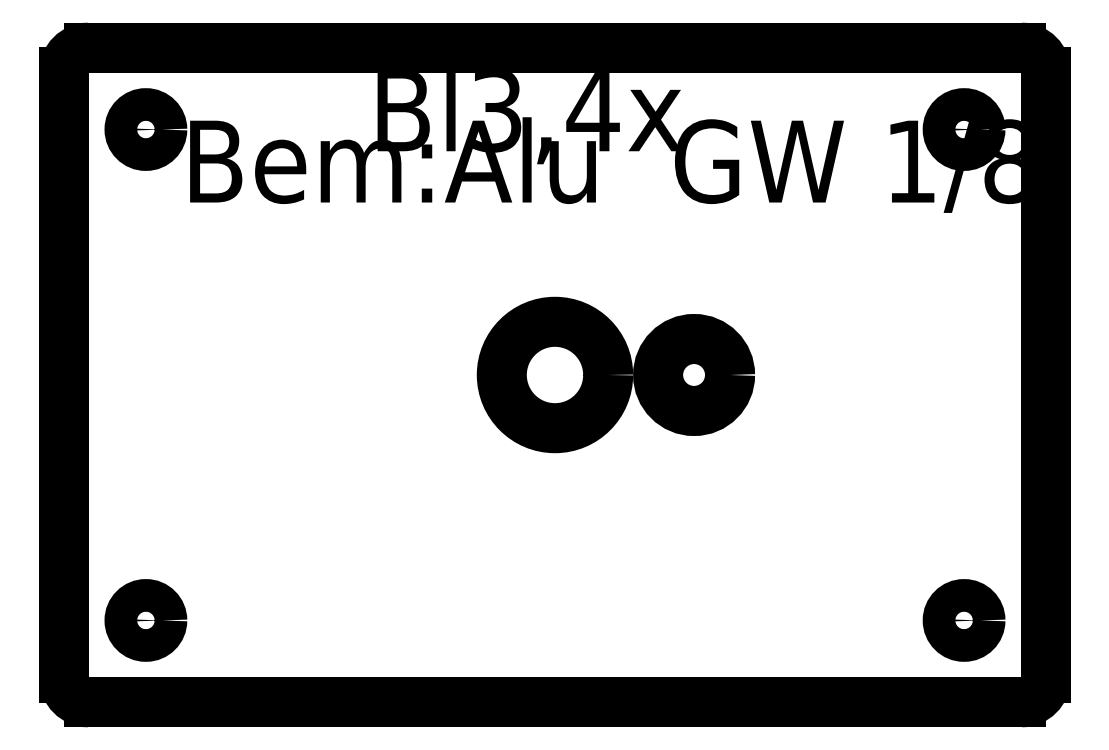
<metadata>
{"format":"dxf","ext":"dxf","renderer":"ezdxf+matplotlib","layout":"modelspace","background":"white","min_lineweight":24,"dpi":150}
</metadata>
<code>
0
SECTION
2
ENTITIES
0
TEXT
8
WHITE
1
Bl3,4x
10
37.11
20
77.35
30
0
11
37.11
21
77.35
31
0
40
10
72
0
73
3
0
TEXT
8
WHITE
1
Bem:Alu  GW 1/8
10
14.19
20
71.08
30
0
11
14.19
21
71.08
31
0
40
10
72
0
73
3
0
LINE
8
WHITE
10
-0
20
77
30
0
11
0
21
3
31
0
0
ARC
8
WHITE
10
3
20
3
30
0
40
3
50
180
51
270
0
LINE
8
WHITE
10
3
20
-0
30
0
11
117
21
0
31
0
0
ARC
8
WHITE
10
117
20
3
30
0
40
3
50
-90
51
0
0
LINE
8
WHITE
10
120
20
3
30
0
11
120
21
77
31
0
0
ARC
8
WHITE
10
117
20
77
30
0
40
3
50
0
51
90
0
LINE
8
WHITE
10
117
20
80
30
0
11
3
21
80
31
0
0
ARC
8
WHITE
10
3
20
77
30
0
40
3
50
90
51
180
0
CIRCLE
8
WHITE
10
60
20
40
30
0
40
6.5
0
CIRCLE
8
WHITE
10
77
20
40
30
0
40
4.4
0
CIRCLE
8
WHITE
10
10
20
10
30
0
40
2
0
CIRCLE
8
WHITE
10
10
20
70
30
0
40
2
0
CIRCLE
8
WHITE
10
110
20
10
30
0
40
2
0
CIRCLE
8
WHITE
10
110
20
70
30
0
40
2
0
ENDSEC
0
EOF

</code>
